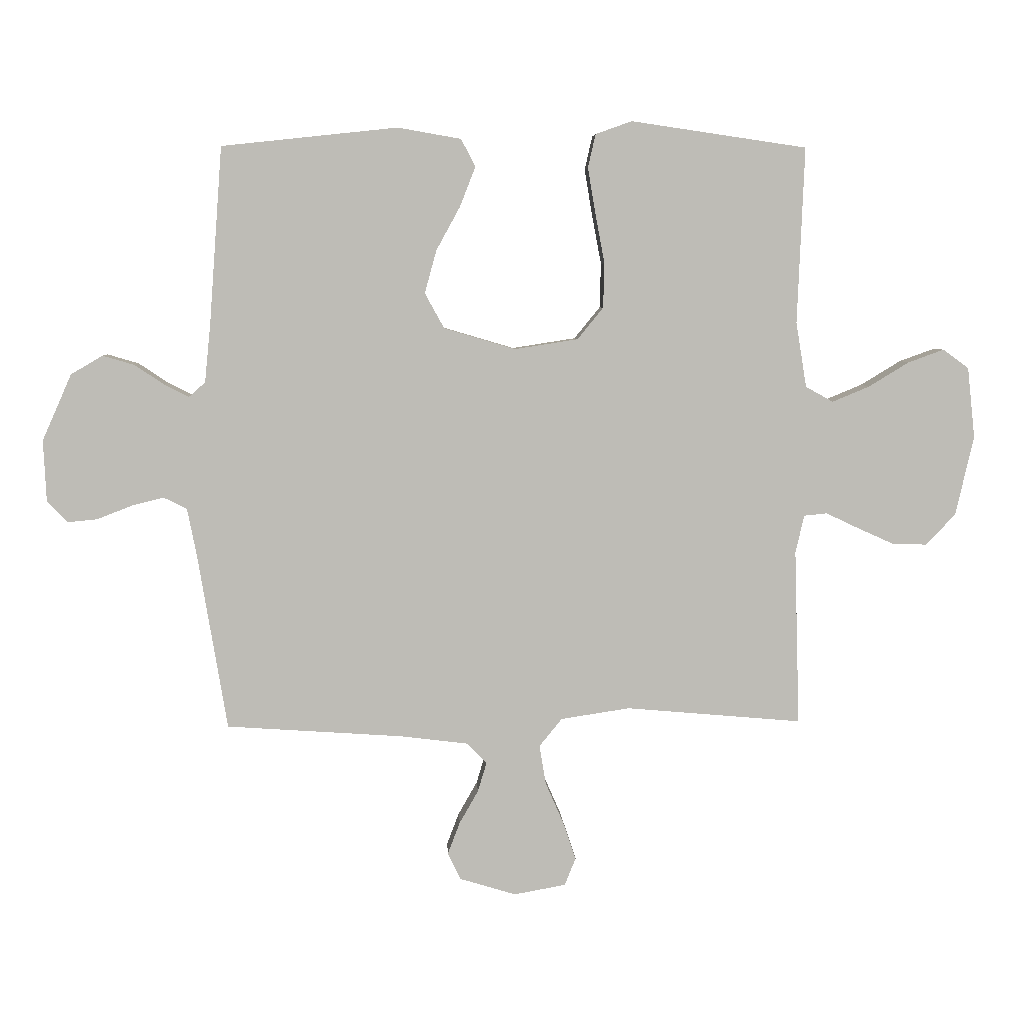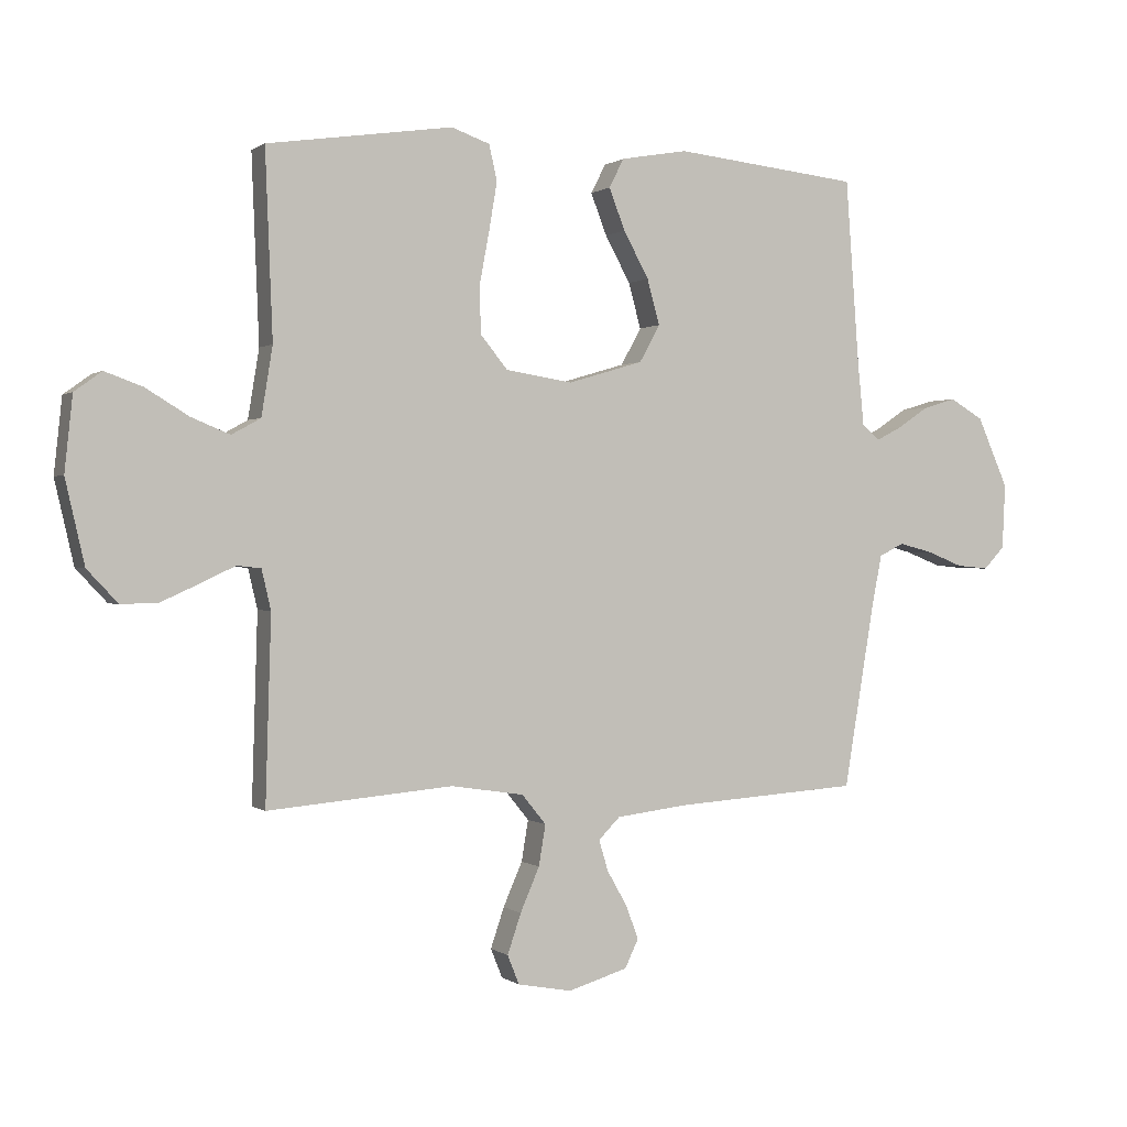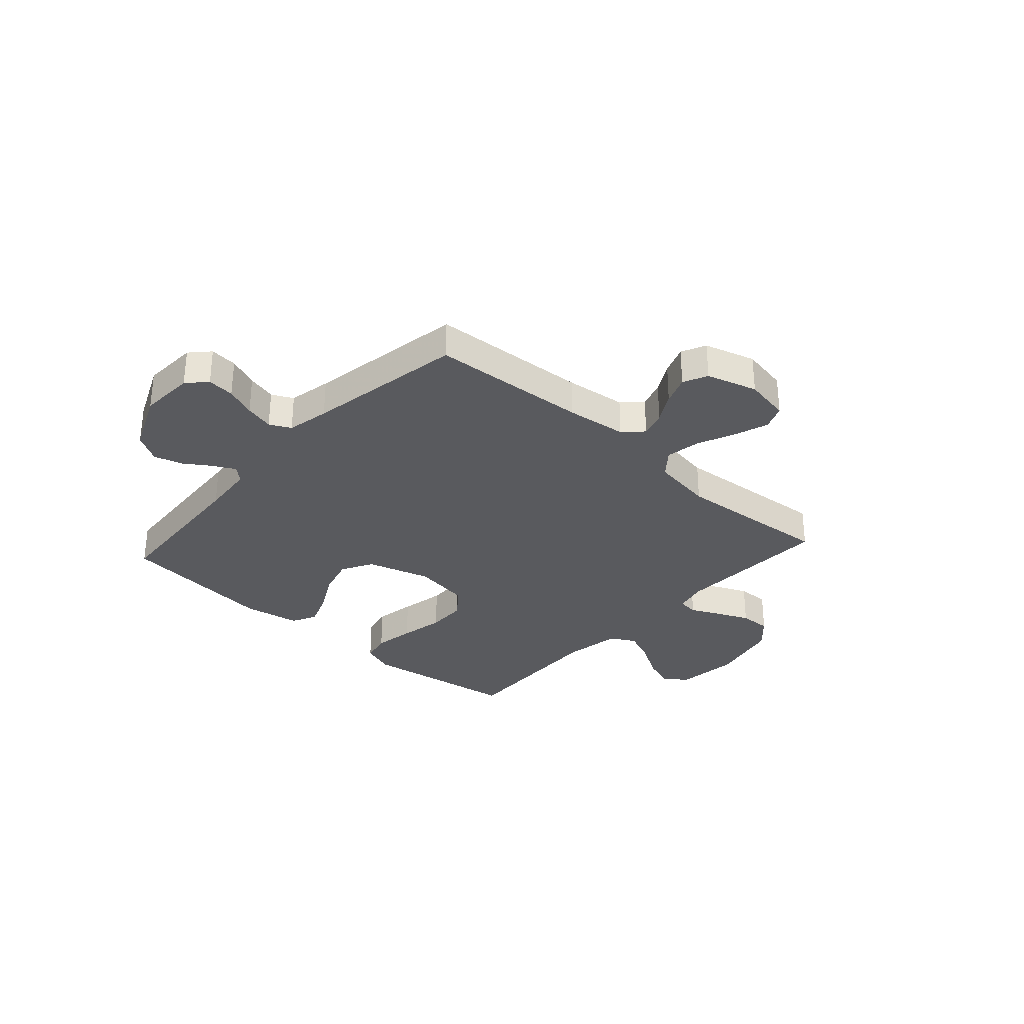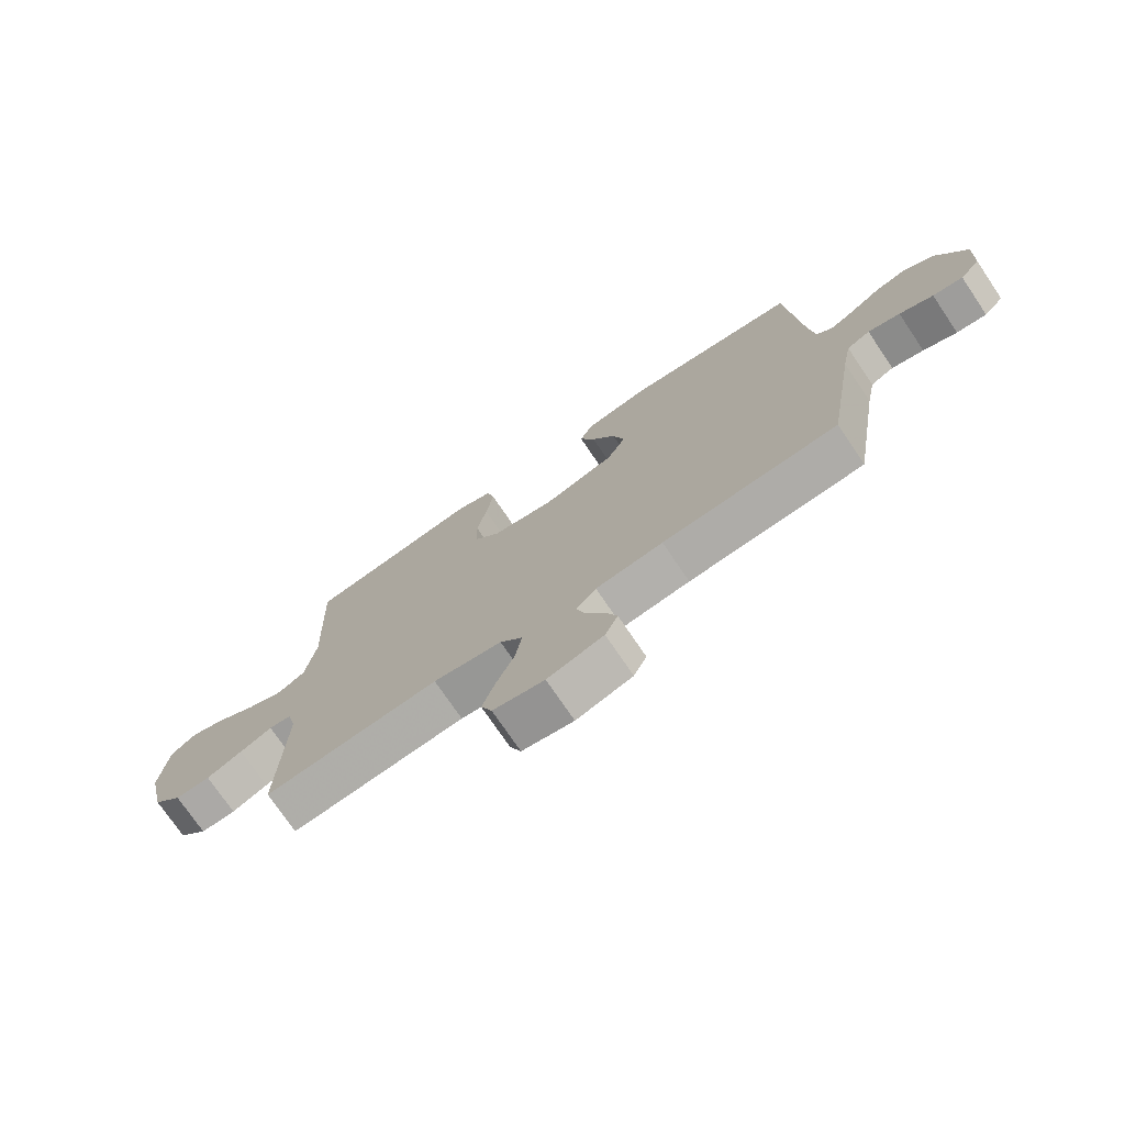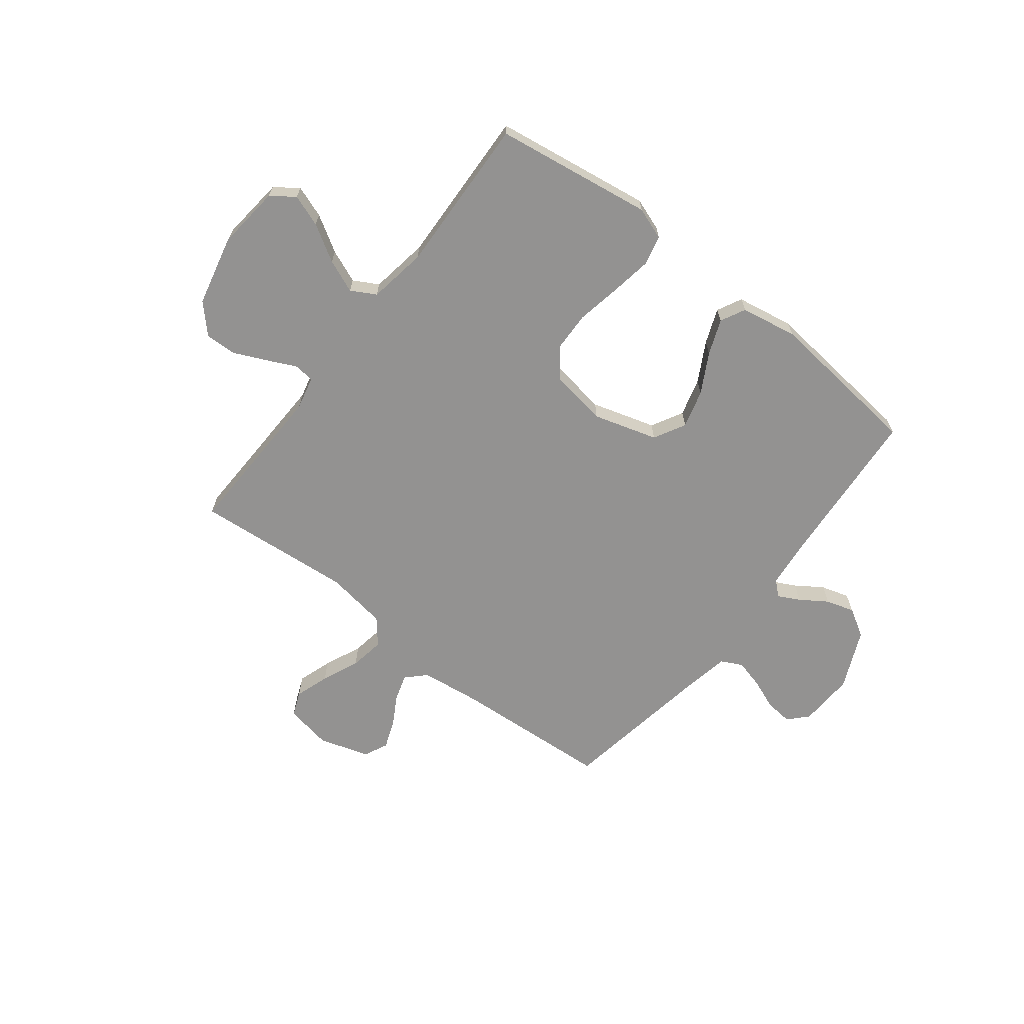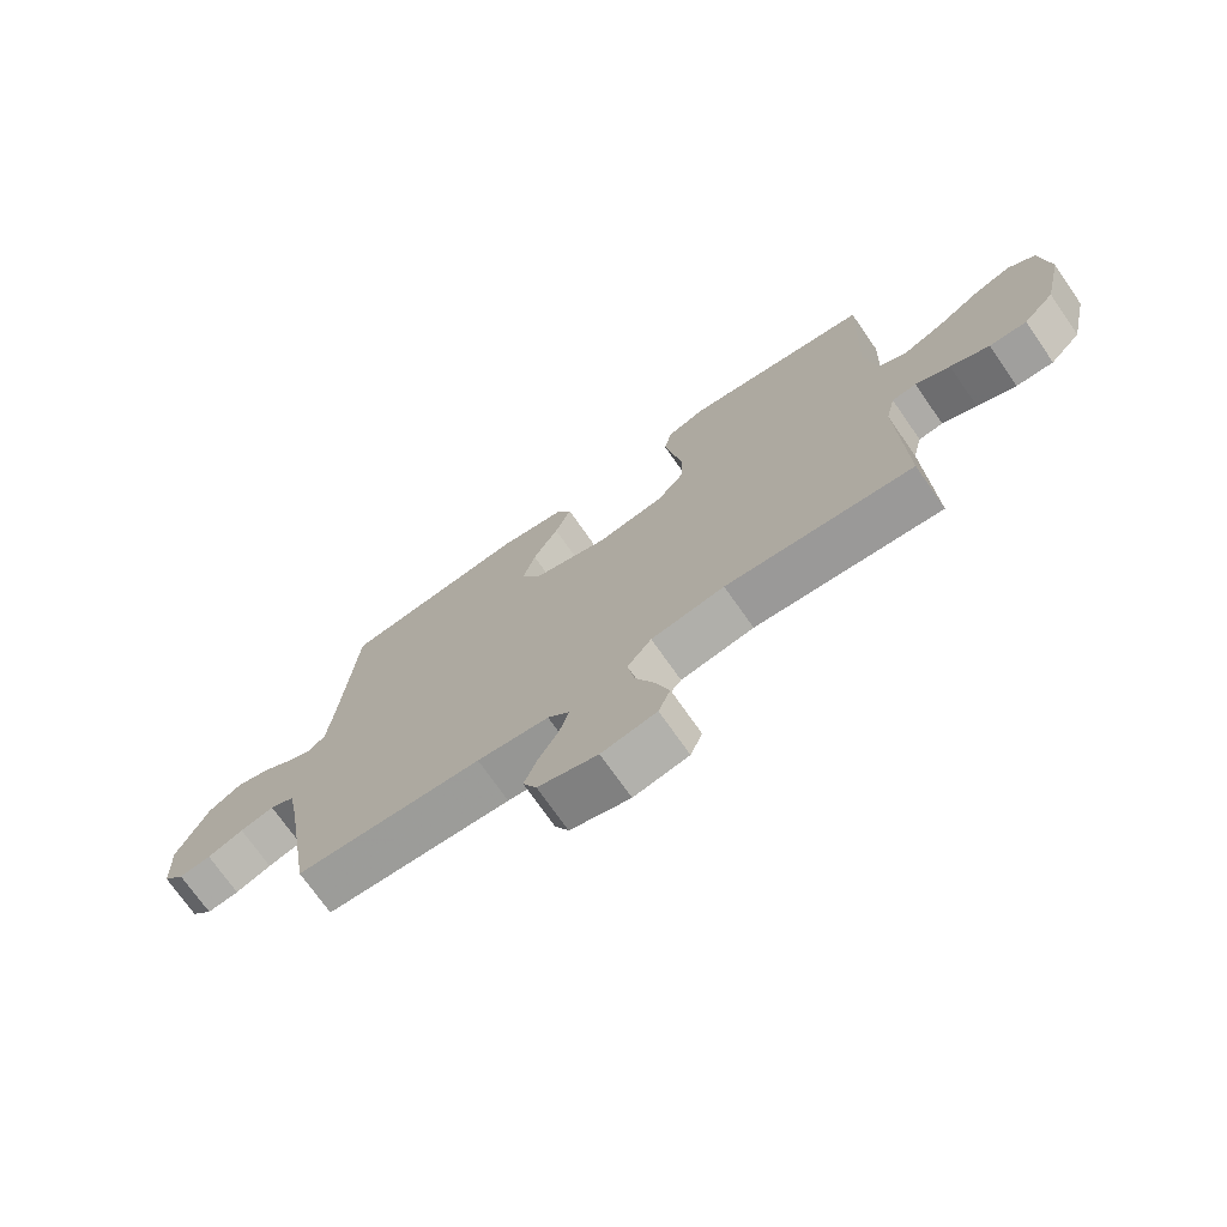
<metadata>
{"format":"obj","ext":"obj","renderer":"f3d","projection":"perspective","resolution":1024,"background":"white","views":[{"elev":5.7,"azim":177.2,"up":"+Z"},{"elev":0.4,"azim":-23.7,"up":"+Z"},{"elev":-31.4,"azim":137.9,"up":"+Y"},{"elev":-74.3,"azim":34.1,"up":"+Z"},{"elev":-66.5,"azim":-37.8,"up":"+Y"},{"elev":-72.6,"azim":-145.1,"up":"+Z"}]}
</metadata>
<code>
v 0.5 0.07 0.5
v 0.522 0.07 0.2
v 0.532 0.07 0.099
v 0.56 0.07 0.074
v 0.601 0.07 0.095
v 0.652 0.07 0.129
v 0.706 0.07 0.145
v 0.76 0.07 0.113
v 0.81 0.07 0
v 0.805 0.07 -0.105
v 0.771 0.07 -0.141
v 0.719 0.07 -0.136
v 0.661 0.07 -0.113
v 0.606 0.07 -0.099
v 0.566 0.07 -0.119
v 0.55 0.07 -0.2
v 0.5 0.07 -0.5
v 0.2 0.07 -0.52
v 0.085 0.07 -0.534
v 0.05 0.07 -0.569
v 0.065 0.07 -0.619
v 0.097 0.07 -0.675
v 0.118 0.07 -0.73
v 0.096 0.07 -0.776
v 0 0.07 -0.805
v -0.088 0.07 -0.789
v -0.107 0.07 -0.742
v -0.085 0.07 -0.677
v -0.054 0.07 -0.606
v -0.043 0.07 -0.54
v -0.082 0.07 -0.492
v -0.2 0.07 -0.474
v -0.5 0.07 -0.5
v -0.491 0.07 -0.2
v -0.506 0.07 -0.136
v -0.545 0.07 -0.132
v -0.6 0.07 -0.158
v -0.662 0.07 -0.186
v -0.722 0.07 -0.188
v -0.772 0.07 -0.135
v -0.803 0.07 0
v -0.79 0.07 0.121
v -0.746 0.07 0.153
v -0.685 0.07 0.131
v -0.616 0.07 0.089
v -0.553 0.07 0.063
v -0.506 0.07 0.089
v -0.488 0.07 0.2
v -0.5 0.07 0.5
v -0.2 0.07 0.544
v -0.138 0.07 0.522
v -0.125 0.07 0.465
v -0.138 0.07 0.387
v -0.154 0.07 0.302
v -0.152 0.07 0.226
v -0.108 0.07 0.172
v 0 0.07 0.155
v 0.122 0.07 0.191
v 0.155 0.07 0.251
v 0.135 0.07 0.324
v 0.094 0.07 0.399
v 0.068 0.07 0.466
v 0.092 0.07 0.513
v 0.2 0.07 0.532
v 0.5 0 0.5
v 0.522 0 0.2
v 0.532 0 0.099
v 0.56 0 0.074
v 0.601 0 0.095
v 0.652 0 0.129
v 0.706 0 0.145
v 0.76 0 0.113
v 0.81 0 0
v 0.805 0 -0.105
v 0.771 0 -0.141
v 0.719 0 -0.136
v 0.661 0 -0.113
v 0.606 0 -0.099
v 0.566 0 -0.119
v 0.55 0 -0.2
v 0.5 0 -0.5
v 0.2 0 -0.52
v 0.085 0 -0.534
v 0.05 0 -0.569
v 0.065 0 -0.619
v 0.097 0 -0.675
v 0.118 0 -0.73
v 0.096 0 -0.776
v 0 0 -0.805
v -0.088 0 -0.789
v -0.107 0 -0.742
v -0.085 0 -0.677
v -0.054 0 -0.606
v -0.043 0 -0.54
v -0.082 0 -0.492
v -0.2 0 -0.474
v -0.5 0 -0.5
v -0.491 0 -0.2
v -0.506 0 -0.136
v -0.545 0 -0.132
v -0.6 0 -0.158
v -0.662 0 -0.186
v -0.722 0 -0.188
v -0.772 0 -0.135
v -0.803 0 0
v -0.79 0 0.121
v -0.746 0 0.153
v -0.685 0 0.131
v -0.616 0 0.089
v -0.553 0 0.063
v -0.506 0 0.089
v -0.488 0 0.2
v -0.5 0 0.5
v -0.2 0 0.544
v -0.138 0 0.522
v -0.125 0 0.465
v -0.138 0 0.387
v -0.154 0 0.302
v -0.152 0 0.226
v -0.108 0 0.172
v 0 0 0.155
v 0.122 0 0.191
v 0.155 0 0.251
v 0.135 0 0.324
v 0.094 0 0.399
v 0.068 0 0.466
v 0.092 0 0.513
v 0.2 0 0.532
f 63 64 1 2
f 60 61 62 63
f 59 60 63 2
f 58 59 2 3
f 57 58 3 4
f 51 52 53 54
f 49 50 51 54
f 48 49 54 55
f 47 48 55 56
f 42 43 44 45
f 42 45 46
f 41 42 46
f 40 41 46
f 36 37 38 39
f 36 39 40 46
f 32 33 34
f 31 32 34 35
f 26 27 28 29
f 24 25 26 29
f 24 29 30
f 21 22 23 24
f 20 21 24 30
f 19 20 30 31
f 16 17 18
f 15 16 18 19
f 10 11 12 13
f 10 13 14
f 9 10 14
f 8 9 14
f 5 6 7 8
f 4 5 8 14
f 57 4 14 15
f 35 36 46 47
f 35 47 56 57
f 31 35 57
f 15 19 31 57
f 66 65 128 127
f 127 126 125 124
f 66 127 124 123
f 67 66 123 122
f 68 67 122 121
f 118 117 116 115
f 118 115 114 113
f 119 118 113 112
f 120 119 112 111
f 109 108 107 106
f 110 109 106
f 110 106 105
f 110 105 104
f 103 102 101 100
f 110 104 103 100
f 98 97 96
f 99 98 96 95
f 93 92 91 90
f 93 90 89 88
f 94 93 88
f 88 87 86 85
f 94 88 85 84
f 95 94 84 83
f 82 81 80
f 83 82 80 79
f 77 76 75 74
f 78 77 74
f 78 74 73
f 78 73 72
f 72 71 70 69
f 78 72 69 68
f 79 78 68 121
f 111 110 100 99
f 121 120 111 99
f 121 99 95
f 121 95 83 79
f 1 65 66 2
f 2 66 67 3
f 3 67 68 4
f 4 68 69 5
f 5 69 70 6
f 6 70 71 7
f 7 71 72 8
f 8 72 73 9
f 9 73 74 10
f 10 74 75 11
f 11 75 76 12
f 12 76 77 13
f 13 77 78 14
f 14 78 79 15
f 15 79 80 16
f 16 80 81 17
f 17 81 82 18
f 18 82 83 19
f 19 83 84 20
f 20 84 85 21
f 21 85 86 22
f 22 86 87 23
f 23 87 88 24
f 24 88 89 25
f 25 89 90 26
f 26 90 91 27
f 27 91 92 28
f 28 92 93 29
f 29 93 94 30
f 30 94 95 31
f 31 95 96 32
f 32 96 97 33
f 33 97 98 34
f 34 98 99 35
f 35 99 100 36
f 36 100 101 37
f 37 101 102 38
f 38 102 103 39
f 39 103 104 40
f 40 104 105 41
f 41 105 106 42
f 42 106 107 43
f 43 107 108 44
f 44 108 109 45
f 45 109 110 46
f 46 110 111 47
f 47 111 112 48
f 48 112 113 49
f 49 113 114 50
f 50 114 115 51
f 51 115 116 52
f 52 116 117 53
f 53 117 118 54
f 54 118 119 55
f 55 119 120 56
f 56 120 121 57
f 57 121 122 58
f 58 122 123 59
f 59 123 124 60
f 60 124 125 61
f 61 125 126 62
f 62 126 127 63
f 63 127 128 64
f 64 128 65 1

</code>
